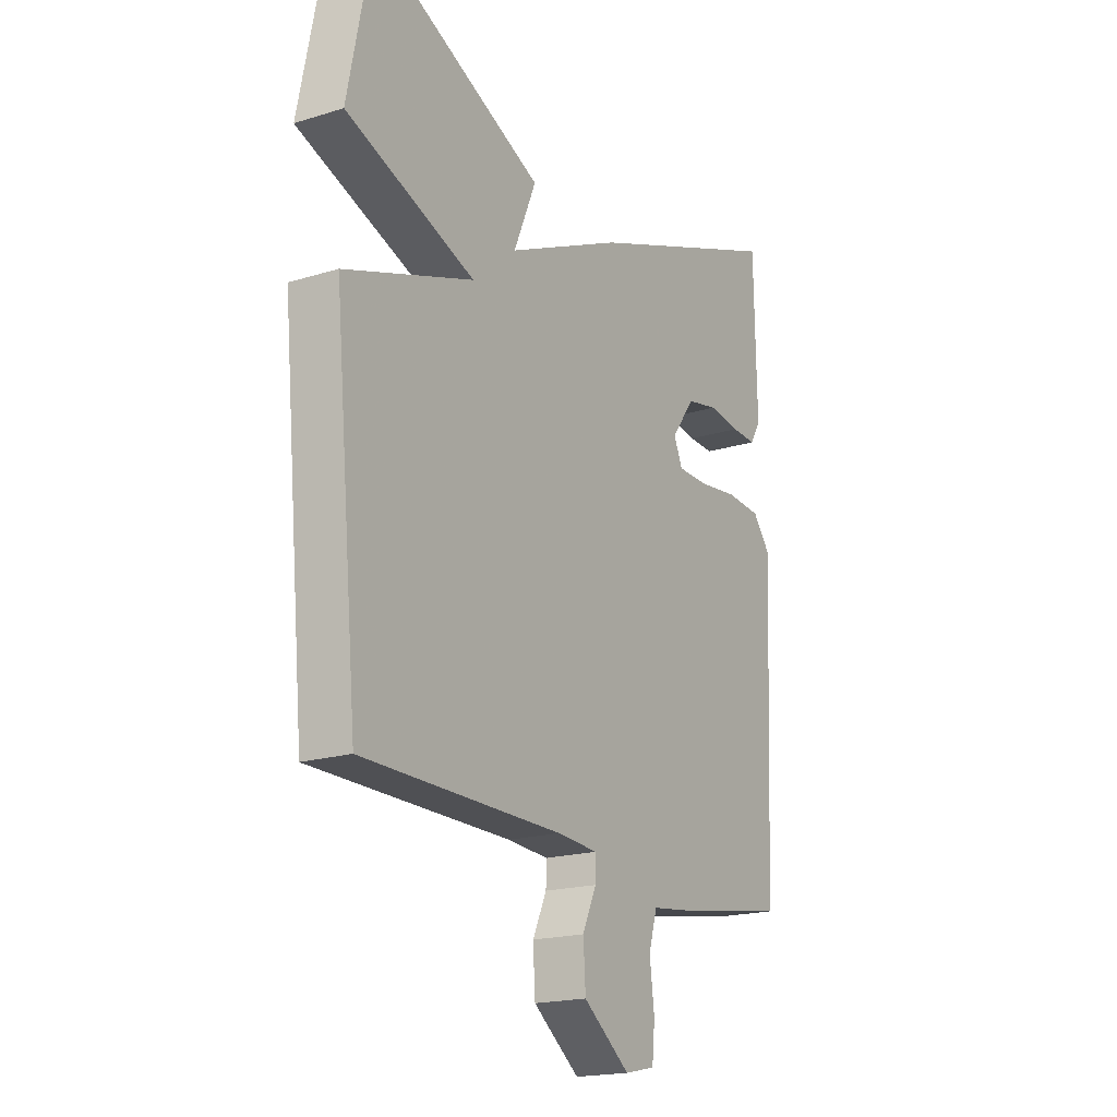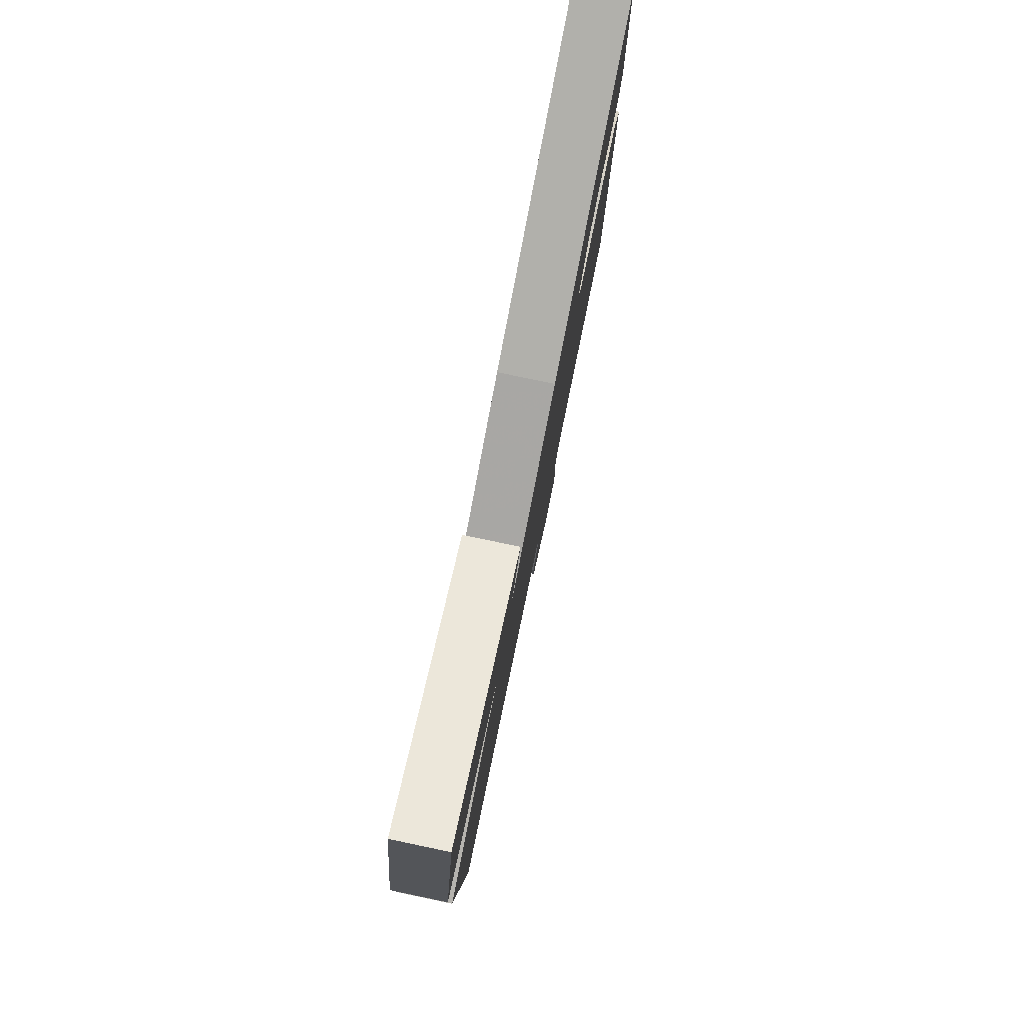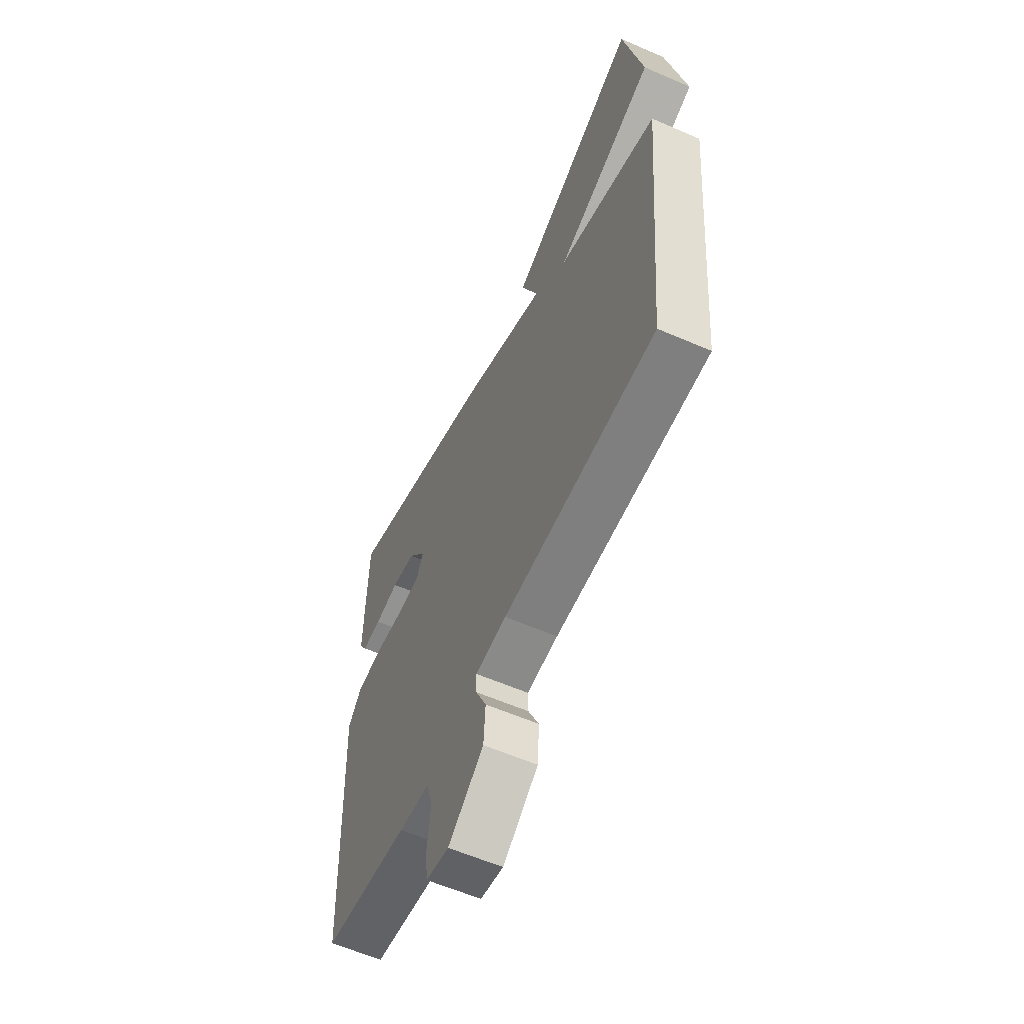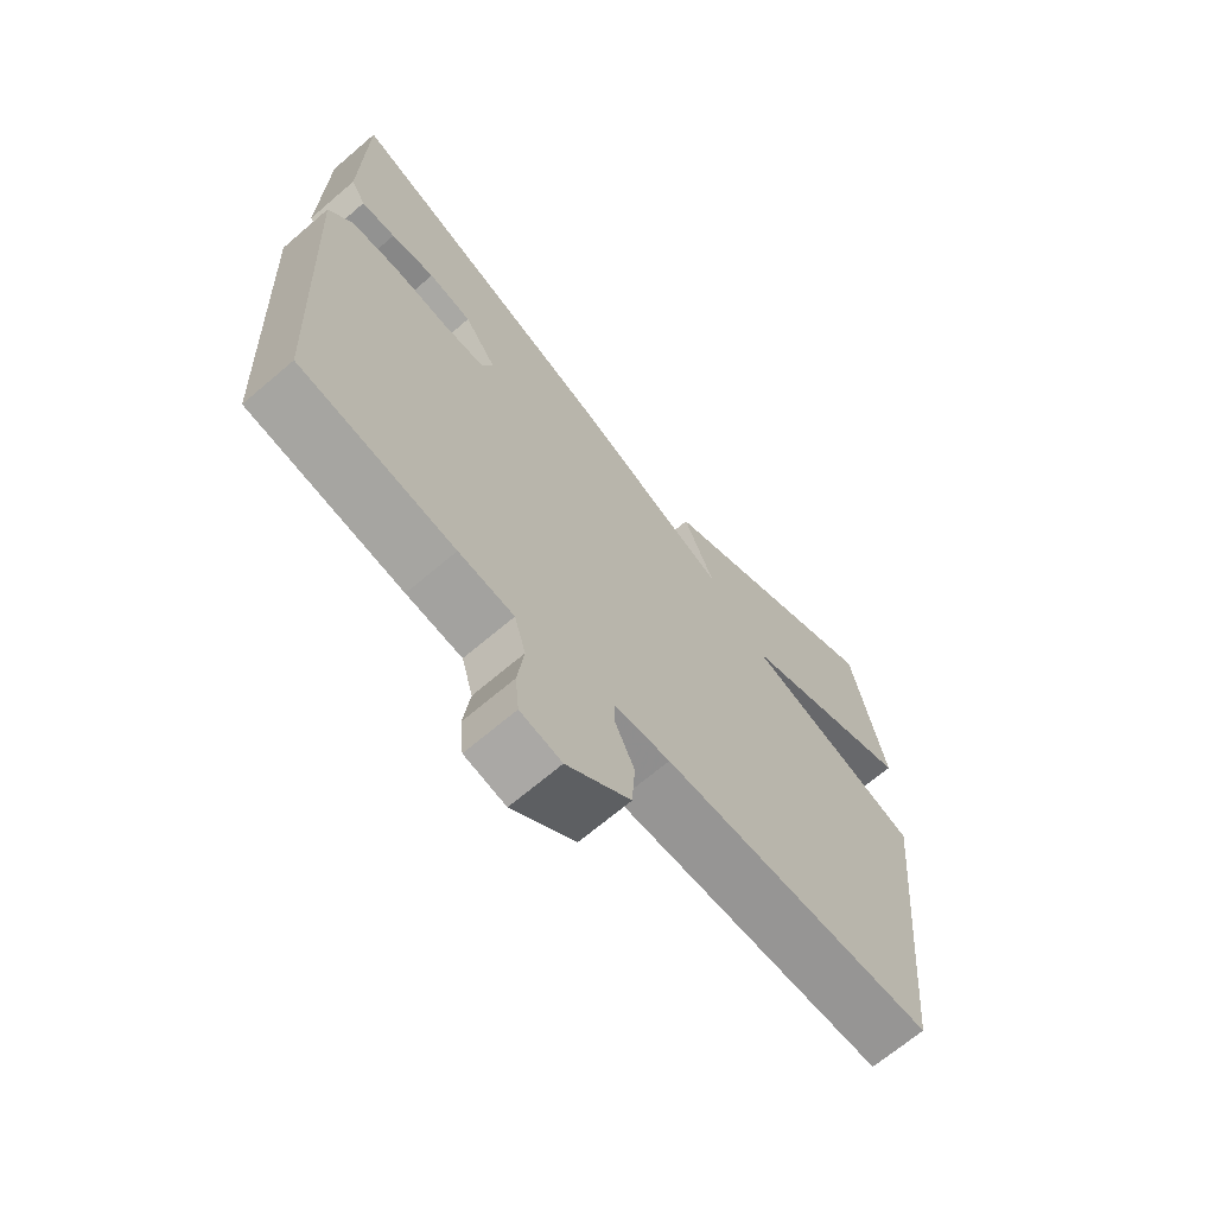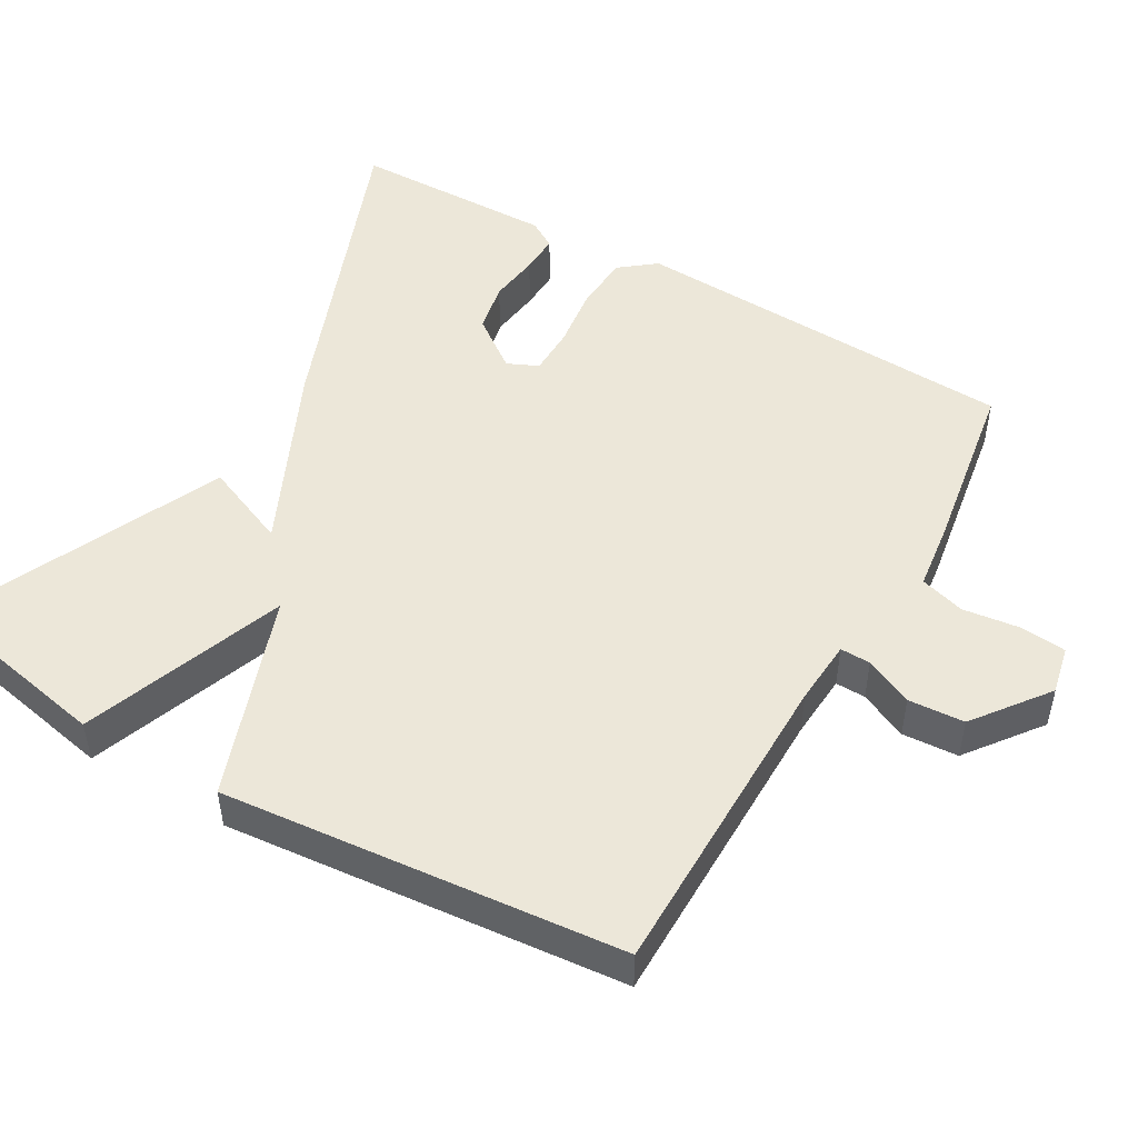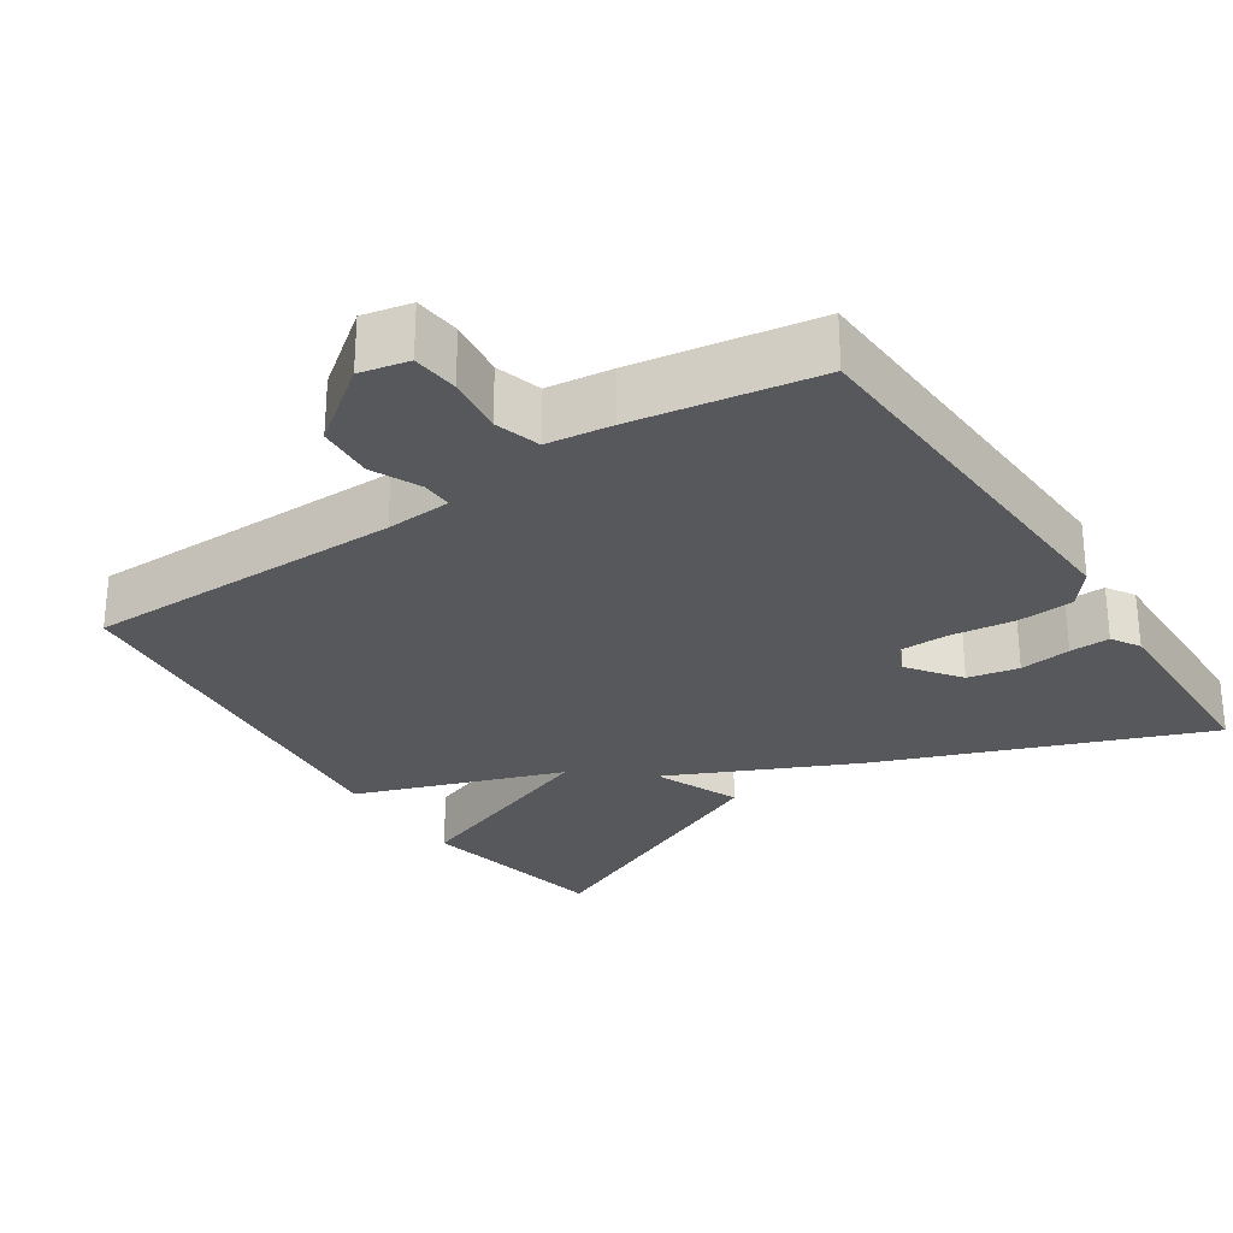
<metadata>
{"format":"obj","ext":"obj","renderer":"f3d","projection":"perspective","resolution":1024,"background":"white","views":[{"elev":-18.9,"azim":120.5,"up":"+Z"},{"elev":80.0,"azim":101.8,"up":"+Z"},{"elev":-59.6,"azim":66.0,"up":"+Z"},{"elev":-67.7,"azim":-49.4,"up":"+Z"},{"elev":49.6,"azim":120.0,"up":"+Y"},{"elev":-28.0,"azim":-146.4,"up":"+Y"}]}
</metadata>
<code>
v 0.5 0.07 -0.5
v 0.072 0.07 -0.502
v -0.016 0.07 -0.508
v -0.015 0.07 -0.549
v 0.015 0.07 -0.614
v 0.01 0.07 -0.69
v -0.09 0.07 -0.766
v -0.155 0.07 -0.752
v -0.161 0.07 -0.69
v -0.151 0.07 -0.612
v -0.169 0.07 -0.551
v -0.256 0.07 -0.54
v -0.5 0.07 -0.5
v -0.524 0.07 0.029
v -0.486 0.07 0.077
v -0.41 0.07 0.082
v -0.325 0.07 0.071
v -0.259 0.07 0.072
v -0.24 0.07 0.114
v -0.291 0.07 0.183
v -0.359 0.07 0.197
v -0.428 0.07 0.188
v -0.482 0.07 0.186
v -0.505 0.07 0.224
v -0.5 0.07 0.5
v -0.067 0.07 0.333
v 0.181 0.07 0.218
v 0.133 0.07 0.333
v 0.5 0.07 0.5
v 0.552 0.07 0.241
v 0.276 0.07 0.139
v 0.552 0.07 0.041
v 0.5 0 -0.5
v 0.072 0 -0.502
v -0.016 0 -0.508
v -0.015 0 -0.549
v 0.015 0 -0.614
v 0.01 0 -0.69
v -0.09 0 -0.766
v -0.155 0 -0.752
v -0.161 0 -0.69
v -0.151 0 -0.612
v -0.169 0 -0.551
v -0.256 0 -0.54
v -0.5 0 -0.5
v -0.524 0 0.029
v -0.486 0 0.077
v -0.41 0 0.082
v -0.325 0 0.071
v -0.259 0 0.072
v -0.24 0 0.114
v -0.291 0 0.183
v -0.359 0 0.197
v -0.428 0 0.188
v -0.482 0 0.186
v -0.505 0 0.224
v -0.5 0 0.5
v -0.067 0 0.333
v 0.181 0 0.218
v 0.133 0 0.333
v 0.5 0 0.5
v 0.552 0 0.241
v 0.276 0 0.139
v 0.552 0 0.041
f 31 32 1 2
f 29 30 31
f 28 29 31
f 27 28 31
f 27 31 2 3
f 26 27 3
f 24 25 26
f 23 24 26
f 22 23 26
f 21 22 26
f 20 21 26
f 19 20 26
f 26 3 4
f 19 26 4
f 18 19 4
f 17 18 4
f 16 17 4
f 15 16 4
f 14 15 4
f 13 14 4
f 12 13 4
f 11 12 4
f 5 6 7
f 4 5 7
f 11 4 7
f 10 11 7
f 7 8 9 10
f 34 33 64 63
f 63 62 61
f 63 61 60
f 63 60 59
f 35 34 63 59
f 35 59 58
f 58 57 56
f 58 56 55
f 58 55 54
f 58 54 53
f 58 53 52
f 58 52 51
f 36 35 58
f 36 58 51
f 36 51 50
f 36 50 49
f 36 49 48
f 36 48 47
f 36 47 46
f 36 46 45
f 36 45 44
f 36 44 43
f 39 38 37
f 39 37 36
f 39 36 43
f 39 43 42
f 42 41 40 39
f 1 33 34 2
f 2 34 35 3
f 3 35 36 4
f 4 36 37 5
f 5 37 38 6
f 6 38 39 7
f 7 39 40 8
f 8 40 41 9
f 9 41 42 10
f 10 42 43 11
f 11 43 44 12
f 12 44 45 13
f 13 45 46 14
f 14 46 47 15
f 15 47 48 16
f 16 48 49 17
f 17 49 50 18
f 18 50 51 19
f 19 51 52 20
f 20 52 53 21
f 21 53 54 22
f 22 54 55 23
f 23 55 56 24
f 24 56 57 25
f 25 57 58 26
f 26 58 59 27
f 27 59 60 28
f 28 60 61 29
f 29 61 62 30
f 30 62 63 31
f 31 63 64 32
f 32 64 33 1

</code>
